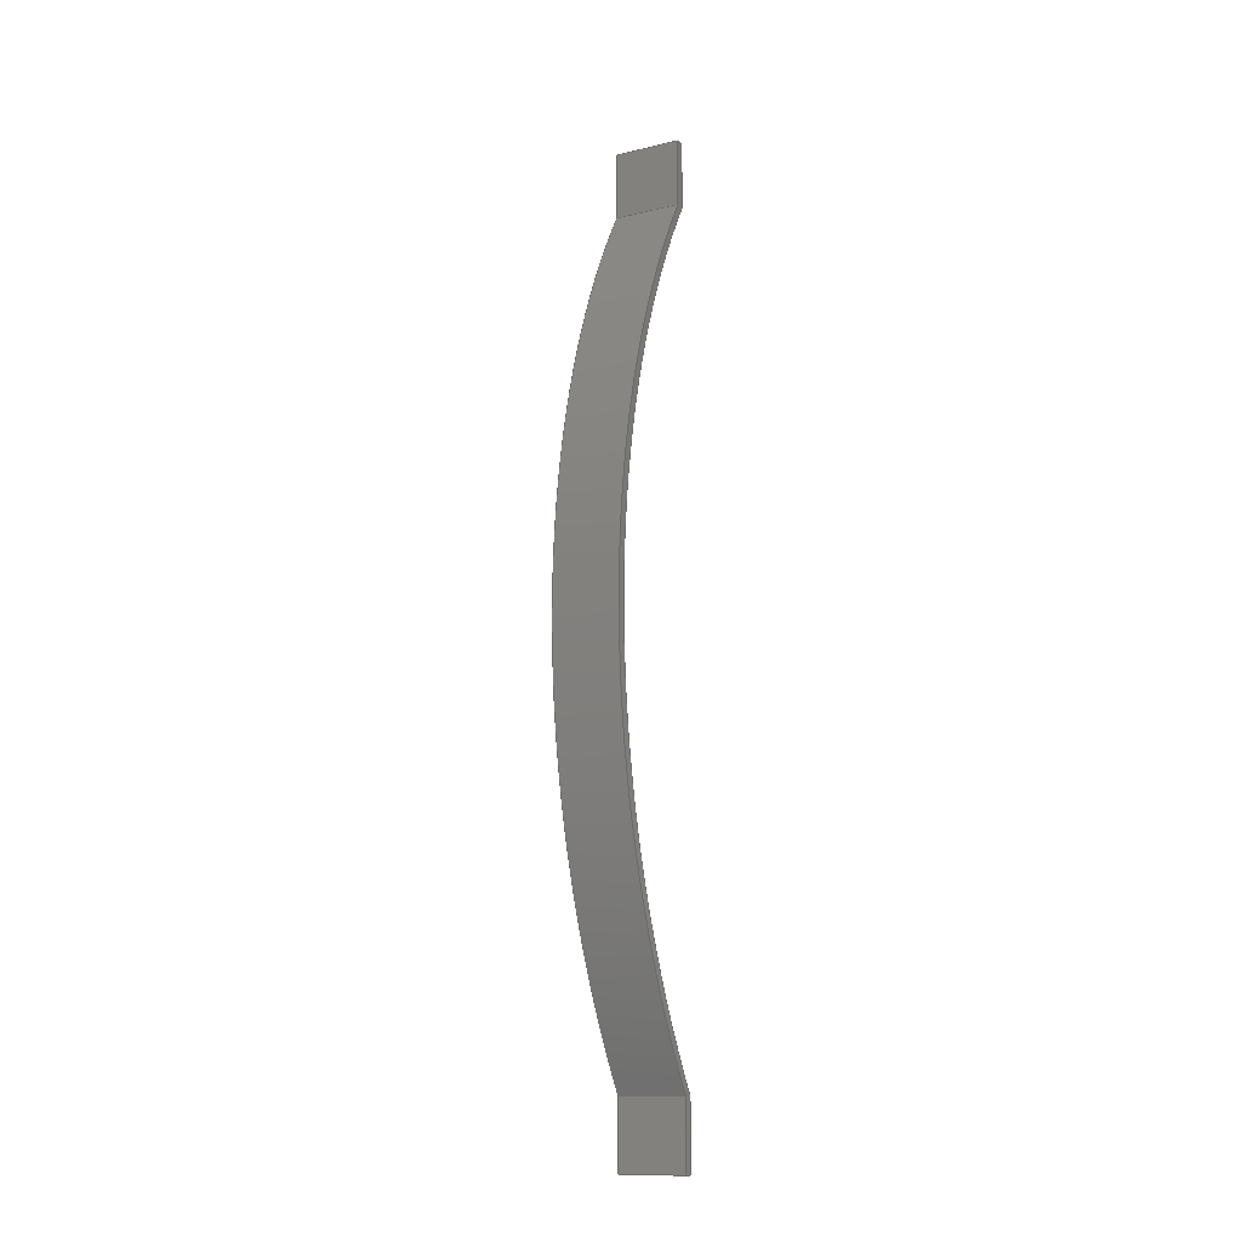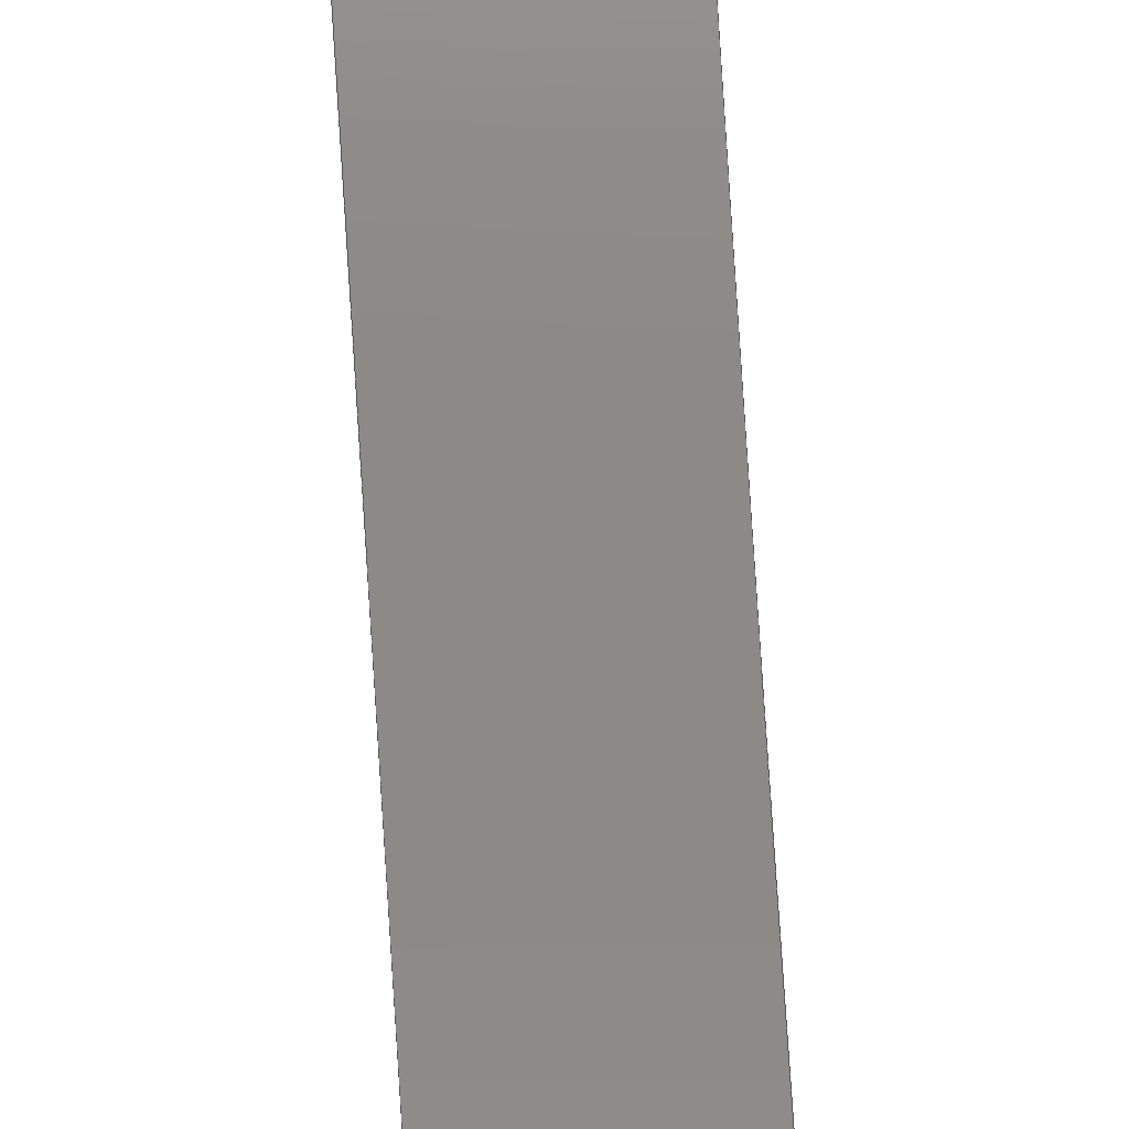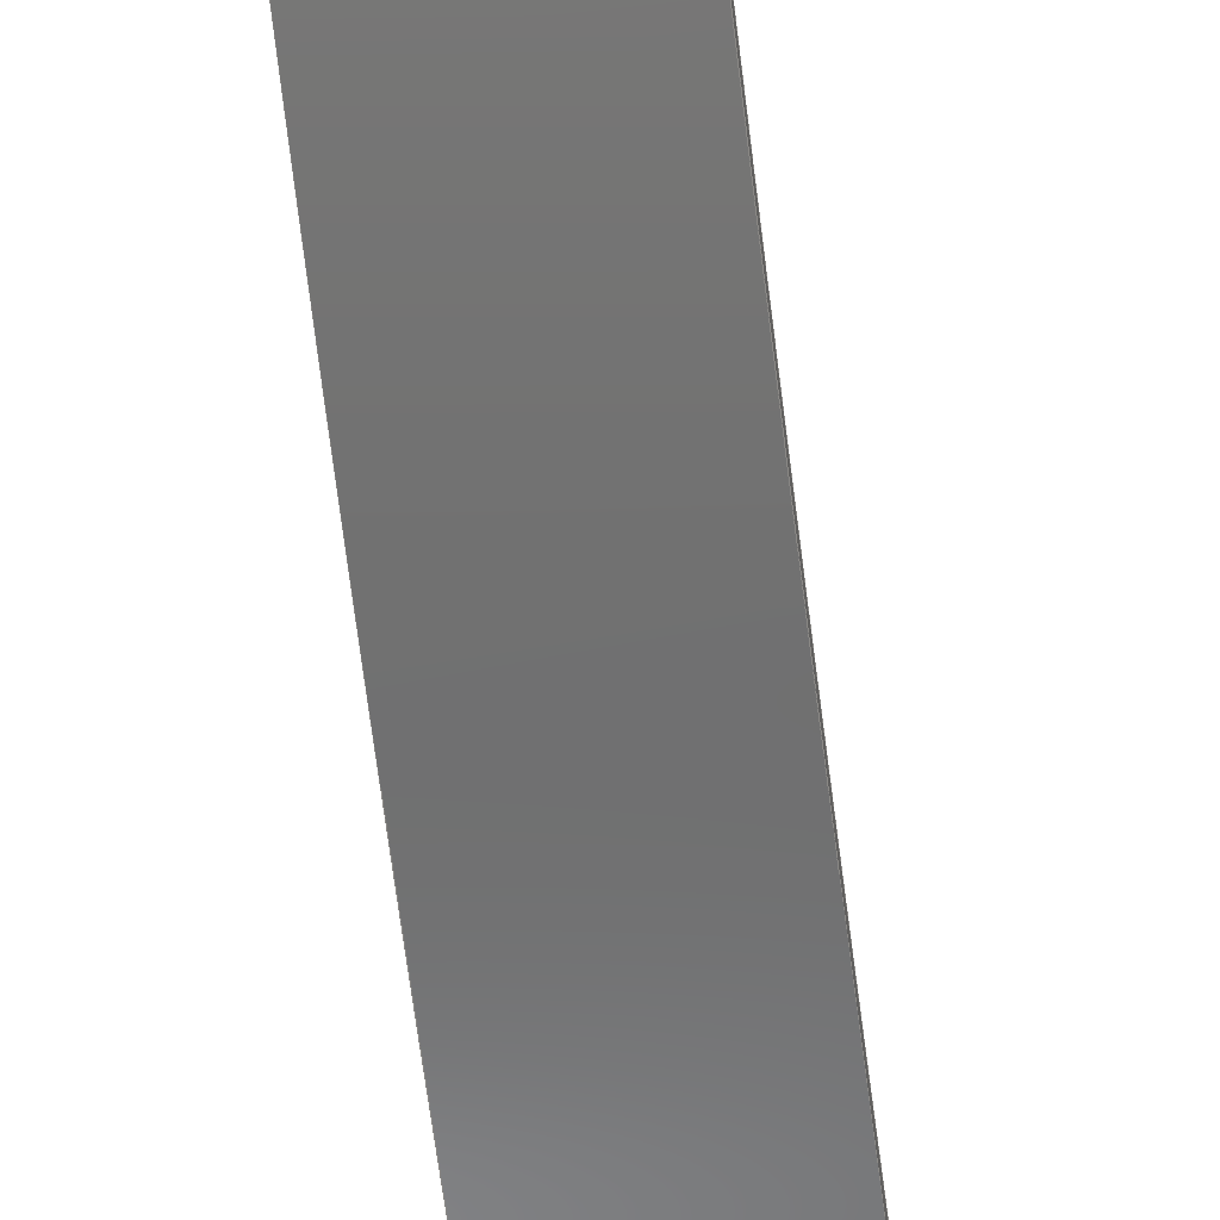
<metadata>
{"format":"step","ext":"step","renderer":"f3d","projection":"perspective","resolution":1024,"background":"white","views":[{"elev":-13.1,"azim":28.5,"up":"+Z"},{"elev":80.0,"azim":-3.7,"up":"+Y"},{"elev":-59.8,"azim":6.8,"up":"+Y"}]}
</metadata>
<code>
ISO-10303-21;
DATA;
#1=MECHANICAL_DESIGN_GEOMETRIC_PRESENTATION_REPRESENTATION('',(#4),#310);
#2=SHAPE_REPRESENTATION_RELATIONSHIP('SRR','None',#317,#3);
#3=ADVANCED_BREP_SHAPE_REPRESENTATION('',(#5),#309);
#4=STYLED_ITEM('',(#326),#5);
#5=MANIFOLD_SOLID_BREP('Body1',#178);
#6=CIRCLE('',#194,47);
#7=CIRCLE('',#195,47);
#8=CIRCLE('',#200,47);
#9=CIRCLE('',#201,47);
#10=CYLINDRICAL_SURFACE('',#193,47);
#11=CYLINDRICAL_SURFACE('',#199,47);
#12=FACE_OUTER_BOUND('',#22,.T.);
#13=FACE_OUTER_BOUND('',#23,.T.);
#14=FACE_OUTER_BOUND('',#24,.T.);
#15=FACE_OUTER_BOUND('',#25,.T.);
#16=FACE_OUTER_BOUND('',#26,.T.);
#17=FACE_OUTER_BOUND('',#27,.T.);
#18=FACE_OUTER_BOUND('',#28,.T.);
#19=FACE_OUTER_BOUND('',#29,.T.);
#20=FACE_OUTER_BOUND('',#30,.T.);
#21=FACE_OUTER_BOUND('',#31,.T.);
#22=EDGE_LOOP('',(#112,#113,#114,#115));
#23=EDGE_LOOP('',(#116,#117,#118,#119));
#24=EDGE_LOOP('',(#120,#121,#122,#123));
#25=EDGE_LOOP('',(#124,#125,#126,#127));
#26=EDGE_LOOP('',(#128,#129,#130,#131));
#27=EDGE_LOOP('',(#132,#133,#134,#135));
#28=EDGE_LOOP('',(#136,#137,#138,#139));
#29=EDGE_LOOP('',(#140,#141,#142,#143));
#30=EDGE_LOOP('',(#144,#145,#146,#147,#148,#149,#150,#151));
#31=EDGE_LOOP('',(#152,#153,#154,#155,#156,#157,#158,#159));
#32=LINE('',#260,#52);
#33=LINE('',#262,#53);
#34=LINE('',#264,#54);
#35=LINE('',#265,#55);
#36=LINE('',#271,#56);
#37=LINE('',#274,#57);
#38=LINE('',#276,#58);
#39=LINE('',#277,#59);
#40=LINE('',#280,#60);
#41=LINE('',#282,#61);
#42=LINE('',#283,#62);
#43=LINE('',#286,#63);
#44=LINE('',#288,#64);
#45=LINE('',#289,#65);
#46=LINE('',#295,#66);
#47=LINE('',#298,#67);
#48=LINE('',#300,#68);
#49=LINE('',#301,#69);
#50=LINE('',#303,#70);
#51=LINE('',#304,#71);
#52=VECTOR('',#210,1);
#53=VECTOR('',#211,1);
#54=VECTOR('',#212,1);
#55=VECTOR('',#213,1);
#56=VECTOR('',#220,1);
#57=VECTOR('',#223,1);
#58=VECTOR('',#224,1);
#59=VECTOR('',#225,1);
#60=VECTOR('',#228,1);
#61=VECTOR('',#229,1);
#62=VECTOR('',#230,1);
#63=VECTOR('',#233,1);
#64=VECTOR('',#234,1);
#65=VECTOR('',#235,1);
#66=VECTOR('',#242,1);
#67=VECTOR('',#245,1);
#68=VECTOR('',#246,1);
#69=VECTOR('',#247,1);
#70=VECTOR('',#250,1);
#71=VECTOR('',#251,1);
#72=VERTEX_POINT('',#258);
#73=VERTEX_POINT('',#259);
#74=VERTEX_POINT('',#261);
#75=VERTEX_POINT('',#263);
#76=VERTEX_POINT('',#267);
#77=VERTEX_POINT('',#269);
#78=VERTEX_POINT('',#273);
#79=VERTEX_POINT('',#275);
#80=VERTEX_POINT('',#279);
#81=VERTEX_POINT('',#281);
#82=VERTEX_POINT('',#285);
#83=VERTEX_POINT('',#287);
#84=VERTEX_POINT('',#291);
#85=VERTEX_POINT('',#293);
#86=VERTEX_POINT('',#297);
#87=VERTEX_POINT('',#299);
#88=EDGE_CURVE('',#72,#73,#32,.T.);
#89=EDGE_CURVE('',#72,#74,#33,.T.);
#90=EDGE_CURVE('',#75,#74,#34,.T.);
#91=EDGE_CURVE('',#73,#75,#35,.T.);
#92=EDGE_CURVE('',#73,#76,#6,.T.);
#93=EDGE_CURVE('',#77,#75,#7,.T.);
#94=EDGE_CURVE('',#76,#77,#36,.T.);
#95=EDGE_CURVE('',#78,#76,#37,.T.);
#96=EDGE_CURVE('',#79,#77,#38,.T.);
#97=EDGE_CURVE('',#78,#79,#39,.T.);
#98=EDGE_CURVE('',#78,#80,#40,.T.);
#99=EDGE_CURVE('',#81,#79,#41,.T.);
#100=EDGE_CURVE('',#80,#81,#42,.T.);
#101=EDGE_CURVE('',#80,#82,#43,.T.);
#102=EDGE_CURVE('',#83,#81,#44,.T.);
#103=EDGE_CURVE('',#82,#83,#45,.T.);
#104=EDGE_CURVE('',#84,#82,#8,.T.);
#105=EDGE_CURVE('',#85,#83,#9,.T.);
#106=EDGE_CURVE('',#84,#85,#46,.T.);
#107=EDGE_CURVE('',#86,#84,#47,.T.);
#108=EDGE_CURVE('',#87,#85,#48,.T.);
#109=EDGE_CURVE('',#86,#87,#49,.T.);
#110=EDGE_CURVE('',#72,#86,#50,.T.);
#111=EDGE_CURVE('',#74,#87,#51,.T.);
#112=ORIENTED_EDGE('',*,*,#88,.F.);
#113=ORIENTED_EDGE('',*,*,#89,.T.);
#114=ORIENTED_EDGE('',*,*,#90,.F.);
#115=ORIENTED_EDGE('',*,*,#91,.F.);
#116=ORIENTED_EDGE('',*,*,#92,.F.);
#117=ORIENTED_EDGE('',*,*,#91,.T.);
#118=ORIENTED_EDGE('',*,*,#93,.F.);
#119=ORIENTED_EDGE('',*,*,#94,.F.);
#120=ORIENTED_EDGE('',*,*,#95,.T.);
#121=ORIENTED_EDGE('',*,*,#94,.T.);
#122=ORIENTED_EDGE('',*,*,#96,.F.);
#123=ORIENTED_EDGE('',*,*,#97,.F.);
#124=ORIENTED_EDGE('',*,*,#98,.F.);
#125=ORIENTED_EDGE('',*,*,#97,.T.);
#126=ORIENTED_EDGE('',*,*,#99,.F.);
#127=ORIENTED_EDGE('',*,*,#100,.F.);
#128=ORIENTED_EDGE('',*,*,#101,.F.);
#129=ORIENTED_EDGE('',*,*,#100,.T.);
#130=ORIENTED_EDGE('',*,*,#102,.F.);
#131=ORIENTED_EDGE('',*,*,#103,.F.);
#132=ORIENTED_EDGE('',*,*,#104,.T.);
#133=ORIENTED_EDGE('',*,*,#103,.T.);
#134=ORIENTED_EDGE('',*,*,#105,.F.);
#135=ORIENTED_EDGE('',*,*,#106,.F.);
#136=ORIENTED_EDGE('',*,*,#107,.T.);
#137=ORIENTED_EDGE('',*,*,#106,.T.);
#138=ORIENTED_EDGE('',*,*,#108,.F.);
#139=ORIENTED_EDGE('',*,*,#109,.F.);
#140=ORIENTED_EDGE('',*,*,#110,.T.);
#141=ORIENTED_EDGE('',*,*,#109,.T.);
#142=ORIENTED_EDGE('',*,*,#111,.F.);
#143=ORIENTED_EDGE('',*,*,#89,.F.);
#144=ORIENTED_EDGE('',*,*,#111,.T.);
#145=ORIENTED_EDGE('',*,*,#108,.T.);
#146=ORIENTED_EDGE('',*,*,#105,.T.);
#147=ORIENTED_EDGE('',*,*,#102,.T.);
#148=ORIENTED_EDGE('',*,*,#99,.T.);
#149=ORIENTED_EDGE('',*,*,#96,.T.);
#150=ORIENTED_EDGE('',*,*,#93,.T.);
#151=ORIENTED_EDGE('',*,*,#90,.T.);
#152=ORIENTED_EDGE('',*,*,#110,.F.);
#153=ORIENTED_EDGE('',*,*,#88,.T.);
#154=ORIENTED_EDGE('',*,*,#92,.T.);
#155=ORIENTED_EDGE('',*,*,#95,.F.);
#156=ORIENTED_EDGE('',*,*,#98,.T.);
#157=ORIENTED_EDGE('',*,*,#101,.T.);
#158=ORIENTED_EDGE('',*,*,#104,.F.);
#159=ORIENTED_EDGE('',*,*,#107,.F.);
#160=PLANE('',#192);
#161=PLANE('',#196);
#162=PLANE('',#197);
#163=PLANE('',#198);
#164=PLANE('',#202);
#165=PLANE('',#203);
#166=PLANE('',#204);
#167=PLANE('',#205);
#168=ADVANCED_FACE('',(#12),#160,.T.);
#169=ADVANCED_FACE('',(#13),#10,.F.);
#170=ADVANCED_FACE('',(#14),#161,.T.);
#171=ADVANCED_FACE('',(#15),#162,.T.);
#172=ADVANCED_FACE('',(#16),#163,.T.);
#173=ADVANCED_FACE('',(#17),#11,.T.);
#174=ADVANCED_FACE('',(#18),#164,.T.);
#175=ADVANCED_FACE('',(#19),#165,.T.);
#176=ADVANCED_FACE('',(#20),#166,.T.);
#177=ADVANCED_FACE('',(#21),#167,.F.);
#178=CLOSED_SHELL('',(#168,#169,#170,#171,#172,#173,#174,#175,#176,#177));
#179=DERIVED_UNIT_ELEMENT(#181,1);
#180=DERIVED_UNIT_ELEMENT(#312,3);
#181=(
MASS_UNIT()
NAMED_UNIT(*)
SI_UNIT(.KILO.,.GRAM.)
);
#182=DERIVED_UNIT((#179,#180));
#183=MEASURE_REPRESENTATION_ITEM('density measure',
POSITIVE_RATIO_MEASURE(7850),#182);
#184=PROPERTY_DEFINITION_REPRESENTATION(#189,#186);
#185=PROPERTY_DEFINITION_REPRESENTATION(#190,#187);
#186=REPRESENTATION('material name',(#188),#309);
#187=REPRESENTATION('density',(#183),#309);
#188=DESCRIPTIVE_REPRESENTATION_ITEM('Steel','Steel');
#189=PROPERTY_DEFINITION('material property','material name',#319);
#190=PROPERTY_DEFINITION('material property','density of part',#319);
#191=AXIS2_PLACEMENT_3D('placement',#256,#206,#207);
#192=AXIS2_PLACEMENT_3D('',#257,#208,#209);
#193=AXIS2_PLACEMENT_3D('',#266,#214,#215);
#194=AXIS2_PLACEMENT_3D('',#268,#216,#217);
#195=AXIS2_PLACEMENT_3D('',#270,#218,#219);
#196=AXIS2_PLACEMENT_3D('',#272,#221,#222);
#197=AXIS2_PLACEMENT_3D('',#278,#226,#227);
#198=AXIS2_PLACEMENT_3D('',#284,#231,#232);
#199=AXIS2_PLACEMENT_3D('',#290,#236,#237);
#200=AXIS2_PLACEMENT_3D('',#292,#238,#239);
#201=AXIS2_PLACEMENT_3D('',#294,#240,#241);
#202=AXIS2_PLACEMENT_3D('',#296,#243,#244);
#203=AXIS2_PLACEMENT_3D('',#302,#248,#249);
#204=AXIS2_PLACEMENT_3D('',#305,#252,#253);
#205=AXIS2_PLACEMENT_3D('',#306,#254,#255);
#206=DIRECTION('axis',(0,0,1));
#207=DIRECTION('refdir',(1,0,0));
#208=DIRECTION('center_axis',(0,1,0));
#209=DIRECTION('ref_axis',(0,0,1));
#210=DIRECTION('',(0,0,-1));
#211=DIRECTION('',(1,0,0));
#212=DIRECTION('',(0,0,1));
#213=DIRECTION('',(1,0,0));
#214=DIRECTION('center_axis',(1,0,0));
#215=DIRECTION('ref_axis',(0,-0.8492,0.5281));
#216=DIRECTION('center_axis',(1,0,0));
#217=DIRECTION('ref_axis',(0,-0.8492,0.5281));
#218=DIRECTION('center_axis',(-1,0,0));
#219=DIRECTION('ref_axis',(0,-0.8492,0.5281));
#220=DIRECTION('',(1,0,0));
#221=DIRECTION('center_axis',(0,1,4.441e-16));
#222=DIRECTION('ref_axis',(0,-4.441e-16,1));
#223=DIRECTION('',(0,-4.441e-16,1));
#224=DIRECTION('',(0,-4.441e-16,1));
#225=DIRECTION('',(1,0,0));
#226=DIRECTION('center_axis',(0,0,-1));
#227=DIRECTION('ref_axis',(0,1,0));
#228=DIRECTION('',(0,-1,0));
#229=DIRECTION('',(0,1,0));
#230=DIRECTION('',(1,0,0));
#231=DIRECTION('center_axis',(0,-1,0));
#232=DIRECTION('ref_axis',(0,0,-1));
#233=DIRECTION('',(0,0,1));
#234=DIRECTION('',(0,0,-1));
#235=DIRECTION('',(1,0,0));
#236=DIRECTION('center_axis',(1,0,0));
#237=DIRECTION('ref_axis',(0,-0.8492,0.5281));
#238=DIRECTION('center_axis',(1,0,0));
#239=DIRECTION('ref_axis',(0,-0.8492,0.5281));
#240=DIRECTION('center_axis',(1,0,0));
#241=DIRECTION('ref_axis',(0,-0.8492,0.5281));
#242=DIRECTION('',(1,0,0));
#243=DIRECTION('center_axis',(0,-1,0));
#244=DIRECTION('ref_axis',(0,0,-1));
#245=DIRECTION('',(0,0,-1));
#246=DIRECTION('',(0,0,-1));
#247=DIRECTION('',(1,0,0));
#248=DIRECTION('center_axis',(0,0.000995,1));
#249=DIRECTION('ref_axis',(0,-1,0.000995));
#250=DIRECTION('',(0,-1,0.000995));
#251=DIRECTION('',(0,-1,0.000995));
#252=DIRECTION('center_axis',(1,0,0));
#253=DIRECTION('ref_axis',(0,0,-1));
#254=DIRECTION('center_axis',(1,0,0));
#255=DIRECTION('ref_axis',(0,0,-1));
#256=CARTESIAN_POINT('',(0,0,0));
#257=CARTESIAN_POINT('Origin',(0,13.25,66.49));
#258=CARTESIAN_POINT('',(0,13.25,70.49));
#259=CARTESIAN_POINT('',(0,13.25,66.49));
#260=CARTESIAN_POINT('',(0,13.25,70.49));
#261=CARTESIAN_POINT('',(4,13.25,70.49));
#262=CARTESIAN_POINT('',(0,13.25,70.49));
#263=CARTESIAN_POINT('',(4,13.25,66.49));
#264=CARTESIAN_POINT('',(4,13.25,70.49));
#265=CARTESIAN_POINT('',(0,13.25,66.49));
#266=CARTESIAN_POINT('Origin',(0,53.16,41.66));
#267=CARTESIAN_POINT('',(0,13.47,16.49));
#268=CARTESIAN_POINT('Origin',(0,53.16,41.66));
#269=CARTESIAN_POINT('',(4,13.47,16.49));
#270=CARTESIAN_POINT('Origin',(4,53.16,41.66));
#271=CARTESIAN_POINT('',(0,13.47,16.49));
#272=CARTESIAN_POINT('Origin',(0,13.47,12.49));
#273=CARTESIAN_POINT('',(0,13.47,12.49));
#274=CARTESIAN_POINT('',(0,13.47,12.49));
#275=CARTESIAN_POINT('',(4,13.47,12.49));
#276=CARTESIAN_POINT('',(4,13.47,12.49));
#277=CARTESIAN_POINT('',(0,13.47,12.49));
#278=CARTESIAN_POINT('Origin',(0,12.97,12.49));
#279=CARTESIAN_POINT('',(0,12.97,12.49));
#280=CARTESIAN_POINT('',(0,13.47,12.49));
#281=CARTESIAN_POINT('',(4,12.97,12.49));
#282=CARTESIAN_POINT('',(4,13.47,12.49));
#283=CARTESIAN_POINT('',(0,12.97,12.49));
#284=CARTESIAN_POINT('Origin',(0,12.97,16.49));
#285=CARTESIAN_POINT('',(0,12.97,16.49));
#286=CARTESIAN_POINT('',(0,12.97,12.49));
#287=CARTESIAN_POINT('',(4,12.97,16.49));
#288=CARTESIAN_POINT('',(4,12.97,12.49));
#289=CARTESIAN_POINT('',(0,12.97,16.49));
#290=CARTESIAN_POINT('Origin',(0,52.66,41.66));
#291=CARTESIAN_POINT('',(0,12.75,66.49));
#292=CARTESIAN_POINT('Origin',(0,52.66,41.66));
#293=CARTESIAN_POINT('',(4,12.75,66.49));
#294=CARTESIAN_POINT('Origin',(4,52.66,41.66));
#295=CARTESIAN_POINT('',(0,12.75,66.49));
#296=CARTESIAN_POINT('Origin',(0,12.75,70.49));
#297=CARTESIAN_POINT('',(0,12.75,70.49));
#298=CARTESIAN_POINT('',(0,12.75,70.49));
#299=CARTESIAN_POINT('',(4,12.75,70.49));
#300=CARTESIAN_POINT('',(4,12.75,70.49));
#301=CARTESIAN_POINT('',(0,12.75,70.49));
#302=CARTESIAN_POINT('Origin',(0,13.25,70.49));
#303=CARTESIAN_POINT('',(0,13.25,70.49));
#304=CARTESIAN_POINT('',(4,13.25,70.49));
#305=CARTESIAN_POINT('Origin',(4,9.565,41.49));
#306=CARTESIAN_POINT('Origin',(0,9.565,41.49));
#307=UNCERTAINTY_MEASURE_WITH_UNIT(LENGTH_MEASURE(0.001),#311,
'DISTANCE_ACCURACY_VALUE',
'Maximum model space distance between geometric entities at asserted c
onnectivities');
#308=UNCERTAINTY_MEASURE_WITH_UNIT(LENGTH_MEASURE(0.001),#311,
'DISTANCE_ACCURACY_VALUE',
'Maximum model space distance between geometric entities at asserted c
onnectivities');
#309=(
GEOMETRIC_REPRESENTATION_CONTEXT(3)
GLOBAL_UNCERTAINTY_ASSIGNED_CONTEXT((#307))
GLOBAL_UNIT_ASSIGNED_CONTEXT((#311,#313,#314))
REPRESENTATION_CONTEXT('','3D')
);
#310=(
GEOMETRIC_REPRESENTATION_CONTEXT(3)
GLOBAL_UNCERTAINTY_ASSIGNED_CONTEXT((#308))
GLOBAL_UNIT_ASSIGNED_CONTEXT((#311,#313,#314))
REPRESENTATION_CONTEXT('','3D')
);
#311=(
LENGTH_UNIT()
NAMED_UNIT(*)
SI_UNIT(.CENTI.,.METRE.)
);
#312=(
LENGTH_UNIT()
NAMED_UNIT(*)
SI_UNIT($,.METRE.)
);
#313=(
NAMED_UNIT(*)
PLANE_ANGLE_UNIT()
SI_UNIT($,.RADIAN.)
);
#314=(
NAMED_UNIT(*)
SI_UNIT($,.STERADIAN.)
SOLID_ANGLE_UNIT()
);
#315=SHAPE_DEFINITION_REPRESENTATION(#316,#317);
#316=PRODUCT_DEFINITION_SHAPE('',$,#319);
#317=SHAPE_REPRESENTATION('',(#191),#309);
#318=PRODUCT_DEFINITION_CONTEXT('part definition',#323,'design');
#319=PRODUCT_DEFINITION('Crosshead (2)','Crosshead (2)',#320,#318);
#320=PRODUCT_DEFINITION_FORMATION('',$,#325);
#321=PRODUCT_RELATED_PRODUCT_CATEGORY('Crosshead (2)','Crosshead (2)',(#325));
#322=APPLICATION_PROTOCOL_DEFINITION('international standard',
'automotive_design',2009,#323);
#323=APPLICATION_CONTEXT(
'Core Data for Automotive Mechanical Design Process');
#324=PRODUCT_CONTEXT('part definition',#323,'mechanical');
#325=PRODUCT('Crosshead (2)','Crosshead (2)',$,(#324));
#326=PRESENTATION_STYLE_ASSIGNMENT((#327));
#327=SURFACE_STYLE_USAGE(.BOTH.,#328);
#328=SURFACE_SIDE_STYLE('',(#329));
#329=SURFACE_STYLE_FILL_AREA(#330);
#330=FILL_AREA_STYLE('Steel - Satin',(#331));
#331=FILL_AREA_STYLE_COLOUR('Steel - Satin',#332);
#332=COLOUR_RGB('Steel - Satin',0.6275,0.6275,0.6275);
ENDSEC;
END-ISO-10303-21;

</code>
